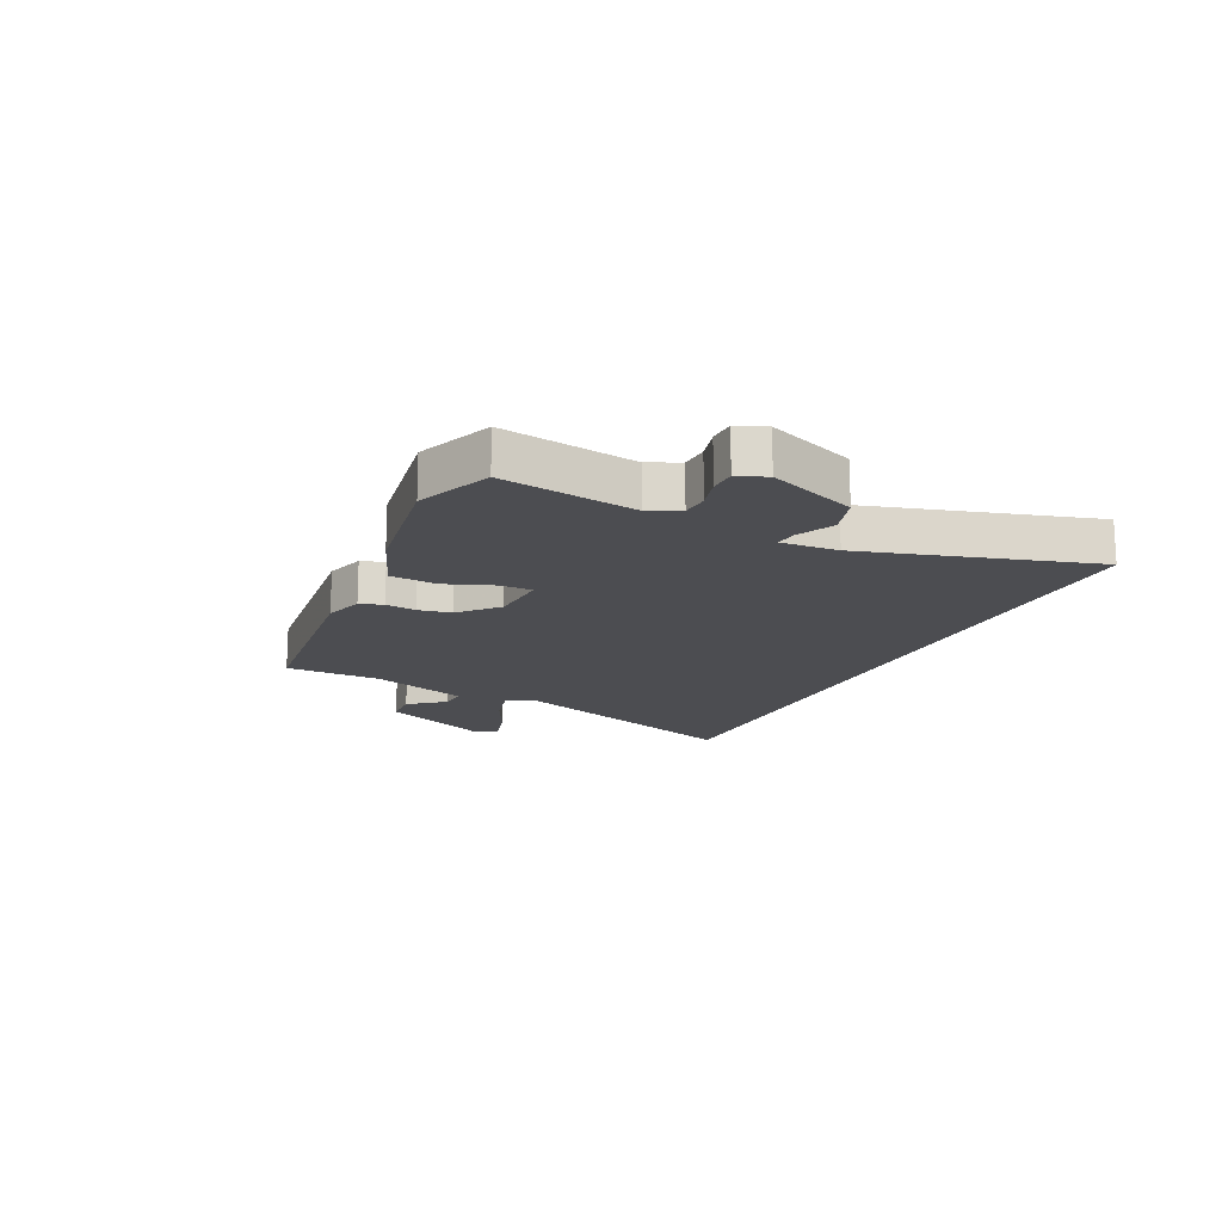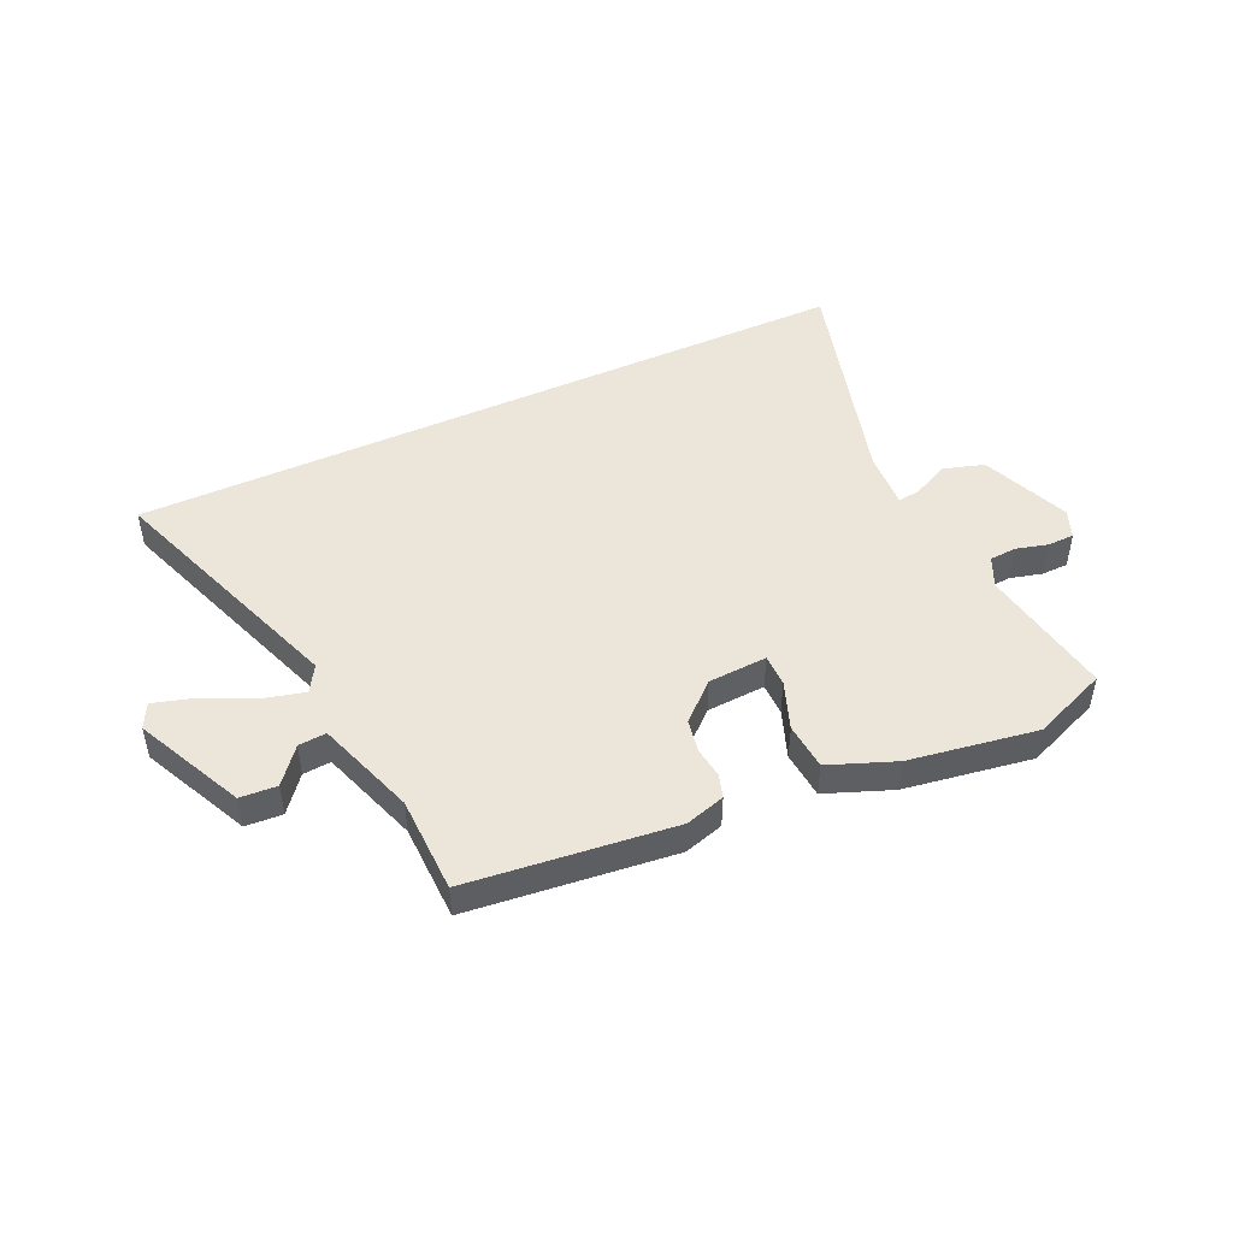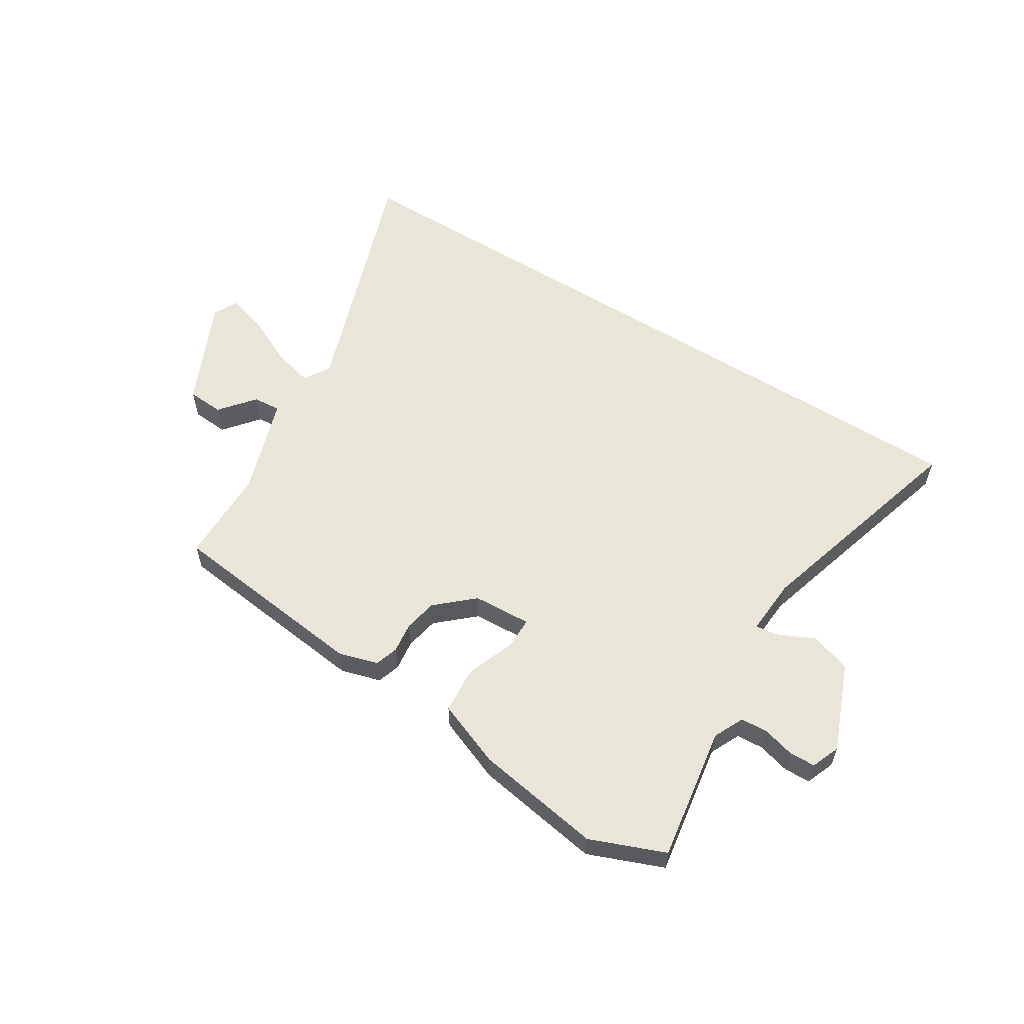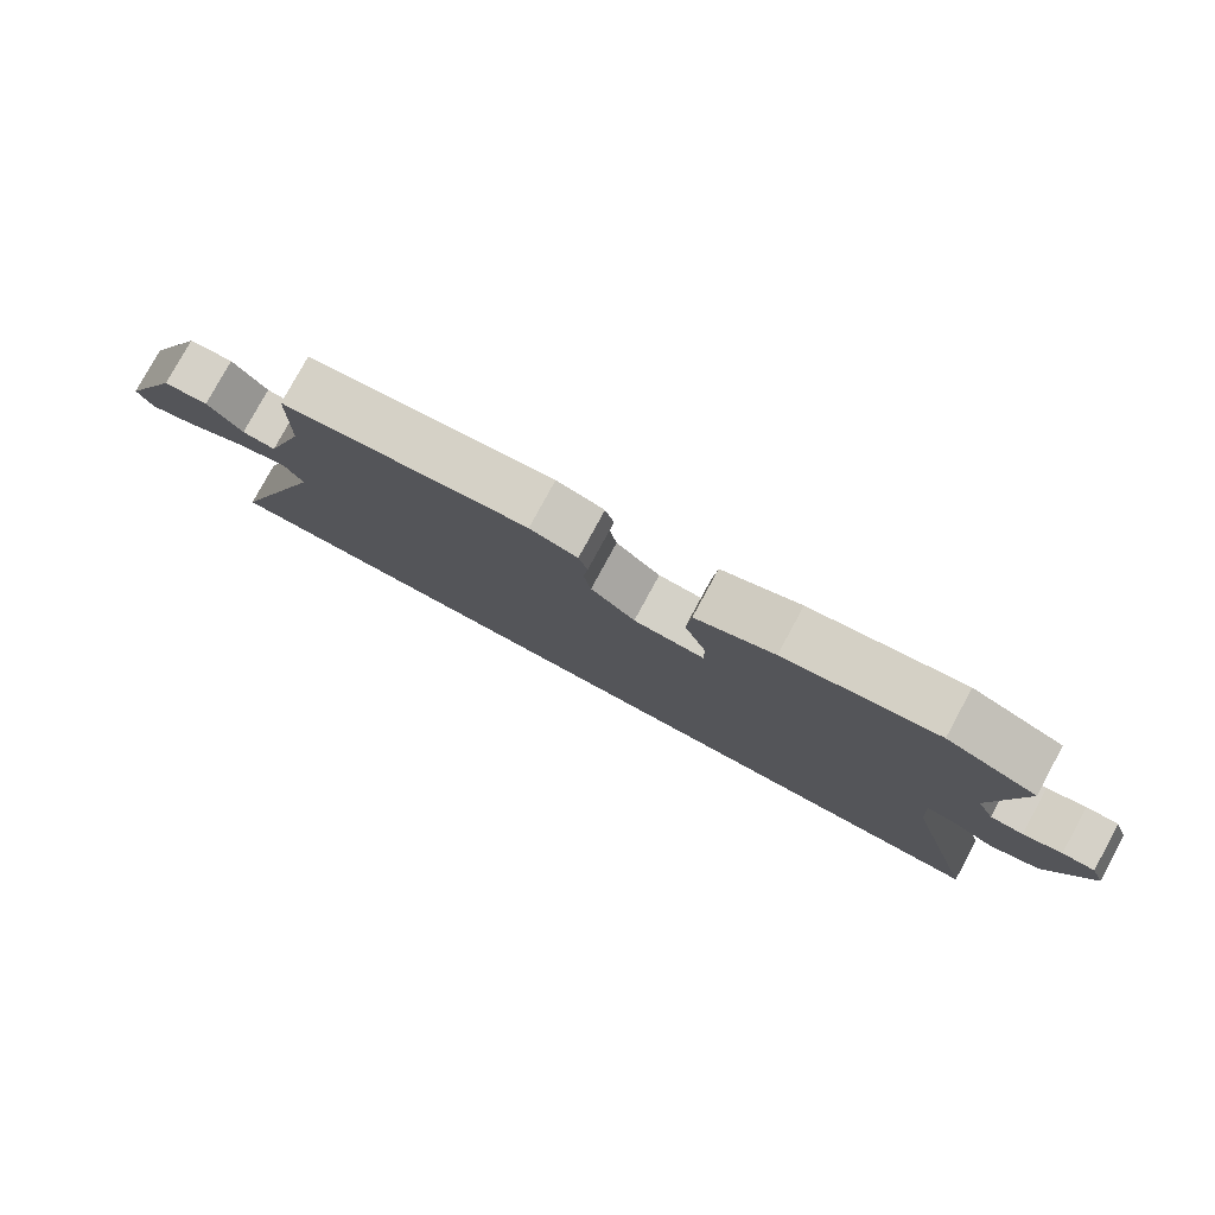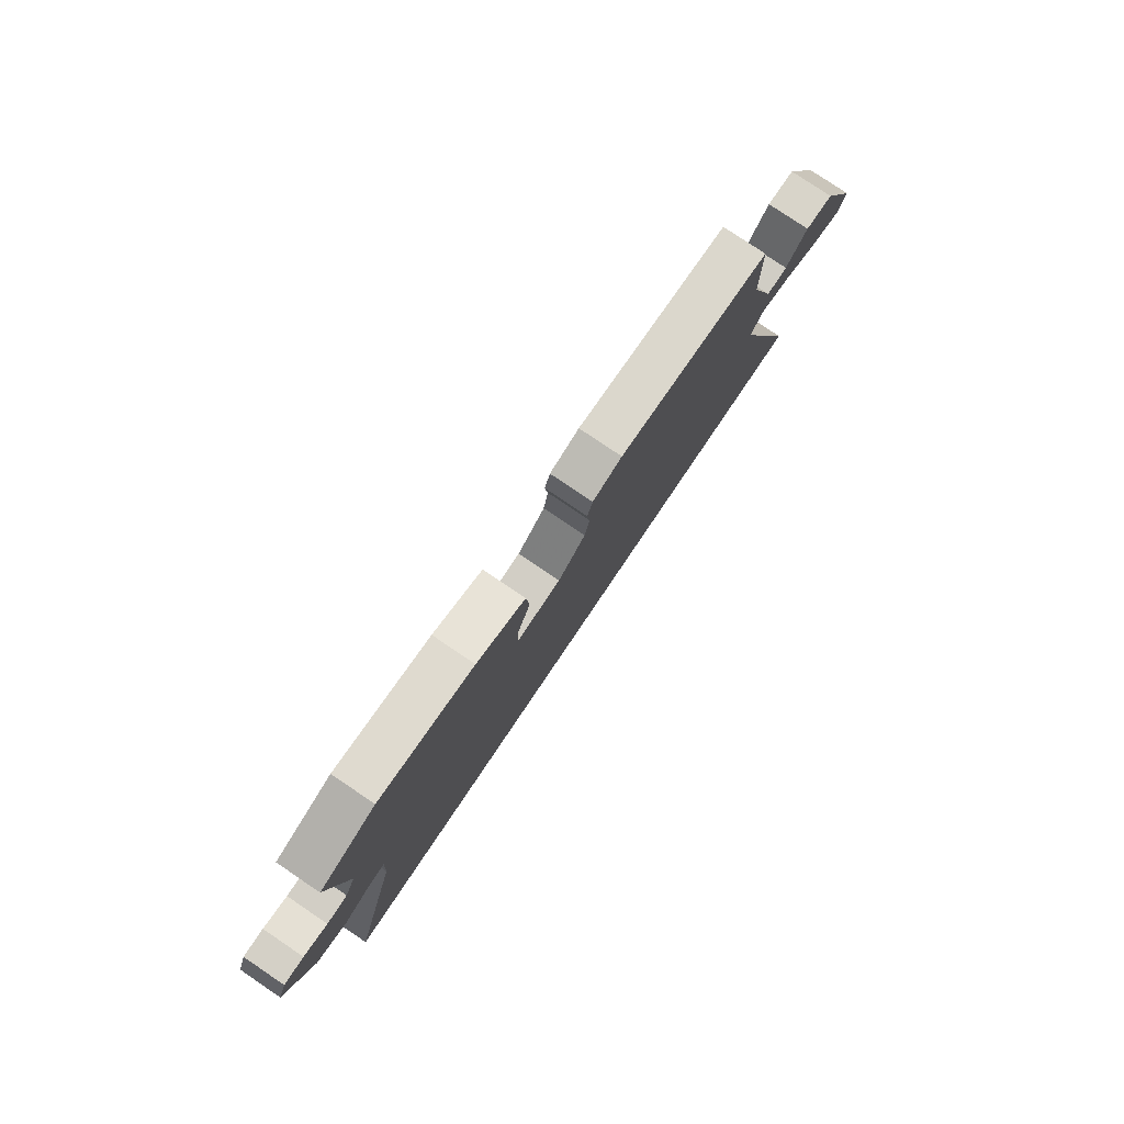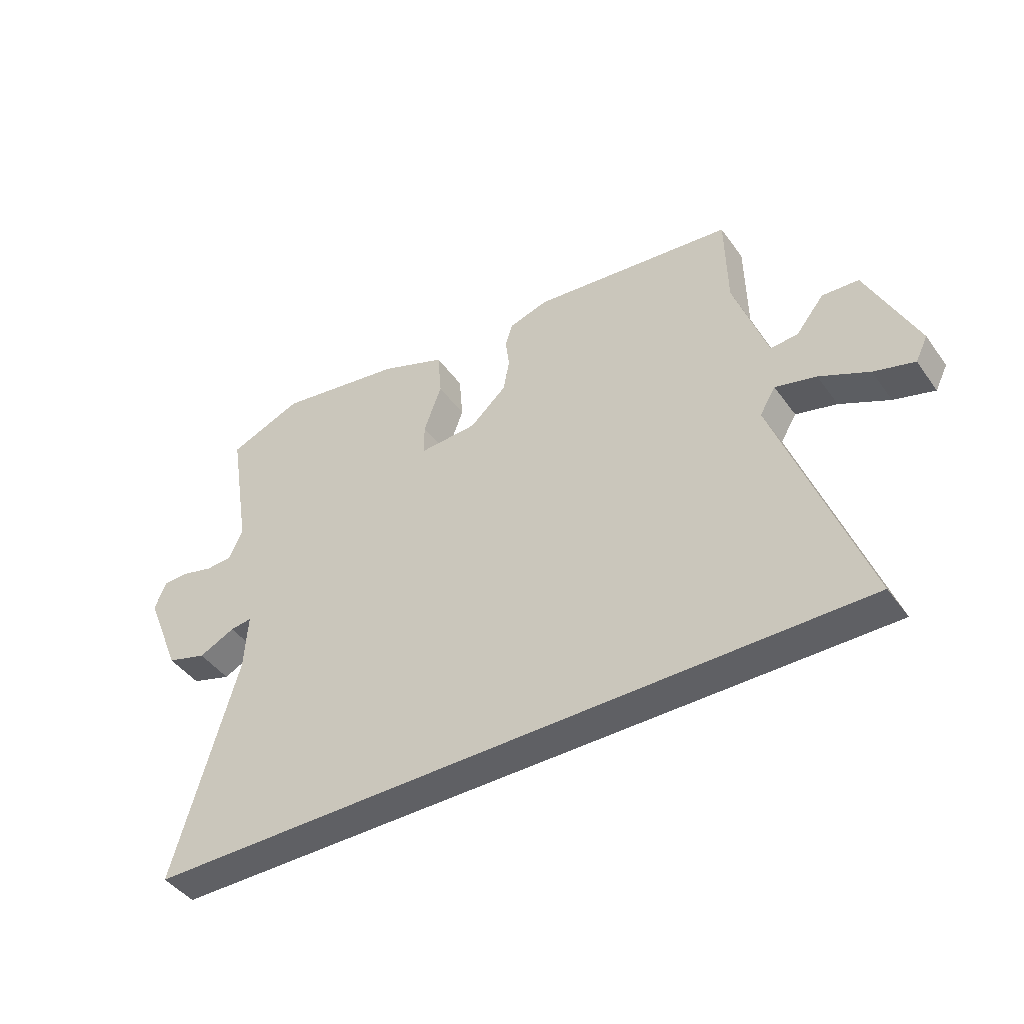
<metadata>
{"format":"obj","ext":"obj","renderer":"f3d","projection":"perspective","resolution":1024,"background":"white","views":[{"elev":-16.1,"azim":64.7,"up":"+Y"},{"elev":47.5,"azim":-24.8,"up":"+Y"},{"elev":57.9,"azim":32.3,"up":"+Y"},{"elev":79.0,"azim":28.5,"up":"+Z"},{"elev":78.9,"azim":124.0,"up":"+Z"},{"elev":-44.0,"azim":-146.9,"up":"+Z"}]}
</metadata>
<code>
v -0.697 0.07 -0.5
v -0.54 0.07 -0.059
v -0.568 0.07 -0.012
v -0.641 0.07 -0.031
v -0.729 0.07 -0.073
v -0.801 0.07 -0.094
v -0.823 0.07 -0.05
v -0.734 0.07 0.14
v -0.669 0.07 0.144
v -0.619 0.07 0.082
v -0.57 0.07 0.078
v -0.511 0.07 0.253
v -0.508 0.07 0.423
v -0.147 0.07 0.463
v -0.077 0.07 0.442
v -0.064 0.07 0.401
v -0.071 0.07 0.347
v -0.06 0.07 0.288
v 0.005 0.07 0.229
v 0.109 0.07 0.223
v 0.109 0.07 0.28
v 0.077 0.07 0.366
v 0.084 0.07 0.449
v 0.2 0.07 0.494
v 0.425 0.07 0.53
v 0.557 0.07 0.477
v 0.518 0.07 0.239
v 0.543 0.07 0.185
v 0.591 0.07 0.182
v 0.647 0.07 0.197
v 0.694 0.07 0.196
v 0.714 0.07 0.145
v 0.651 0.07 -0.011
v 0.579 0.07 -0.033
v 0.514 0.07 -0.002
v 0.475 0.07 0.003
v 0.481 0.07 -0.098
v 0.595 0.07 -0.5
v -0.697 0 -0.5
v -0.54 0 -0.059
v -0.568 0 -0.012
v -0.641 0 -0.031
v -0.729 0 -0.073
v -0.801 0 -0.094
v -0.823 0 -0.05
v -0.734 0 0.14
v -0.669 0 0.144
v -0.619 0 0.082
v -0.57 0 0.078
v -0.511 0 0.253
v -0.508 0 0.423
v -0.147 0 0.463
v -0.077 0 0.442
v -0.064 0 0.401
v -0.071 0 0.347
v -0.06 0 0.288
v 0.005 0 0.229
v 0.109 0 0.223
v 0.109 0 0.28
v 0.077 0 0.366
v 0.084 0 0.449
v 0.2 0 0.494
v 0.425 0 0.53
v 0.557 0 0.477
v 0.518 0 0.239
v 0.543 0 0.185
v 0.591 0 0.182
v 0.647 0 0.197
v 0.694 0 0.196
v 0.714 0 0.145
v 0.651 0 -0.011
v 0.579 0 -0.033
v 0.514 0 -0.002
v 0.475 0 0.003
v 0.481 0 -0.098
v 0.595 0 -0.5
f 37 38 1 2
f 36 37 2 3
f 32 33 34 35
f 32 35 36
f 29 30 31 32
f 28 29 32 36
f 27 28 36 3
f 21 22 23 24
f 20 21 24 25
f 14 15 16 17
f 12 13 14 17
f 11 12 17 18
f 7 8 9 10
f 7 10 11
f 4 5 6 7
f 3 4 7 11
f 20 25 26 27
f 20 27 3 11
f 19 20 11
f 11 18 19
f 40 39 76 75
f 41 40 75 74
f 73 72 71 70
f 74 73 70
f 70 69 68 67
f 74 70 67 66
f 41 74 66 65
f 62 61 60 59
f 63 62 59 58
f 55 54 53 52
f 55 52 51 50
f 56 55 50 49
f 48 47 46 45
f 49 48 45
f 45 44 43 42
f 49 45 42 41
f 65 64 63 58
f 49 41 65 58
f 49 58 57
f 57 56 49
f 1 39 40 2
f 2 40 41 3
f 3 41 42 4
f 4 42 43 5
f 5 43 44 6
f 6 44 45 7
f 7 45 46 8
f 8 46 47 9
f 9 47 48 10
f 10 48 49 11
f 11 49 50 12
f 12 50 51 13
f 13 51 52 14
f 14 52 53 15
f 15 53 54 16
f 16 54 55 17
f 17 55 56 18
f 18 56 57 19
f 19 57 58 20
f 20 58 59 21
f 21 59 60 22
f 22 60 61 23
f 23 61 62 24
f 24 62 63 25
f 25 63 64 26
f 26 64 65 27
f 27 65 66 28
f 28 66 67 29
f 29 67 68 30
f 30 68 69 31
f 31 69 70 32
f 32 70 71 33
f 33 71 72 34
f 34 72 73 35
f 35 73 74 36
f 36 74 75 37
f 37 75 76 38
f 38 76 39 1

</code>
